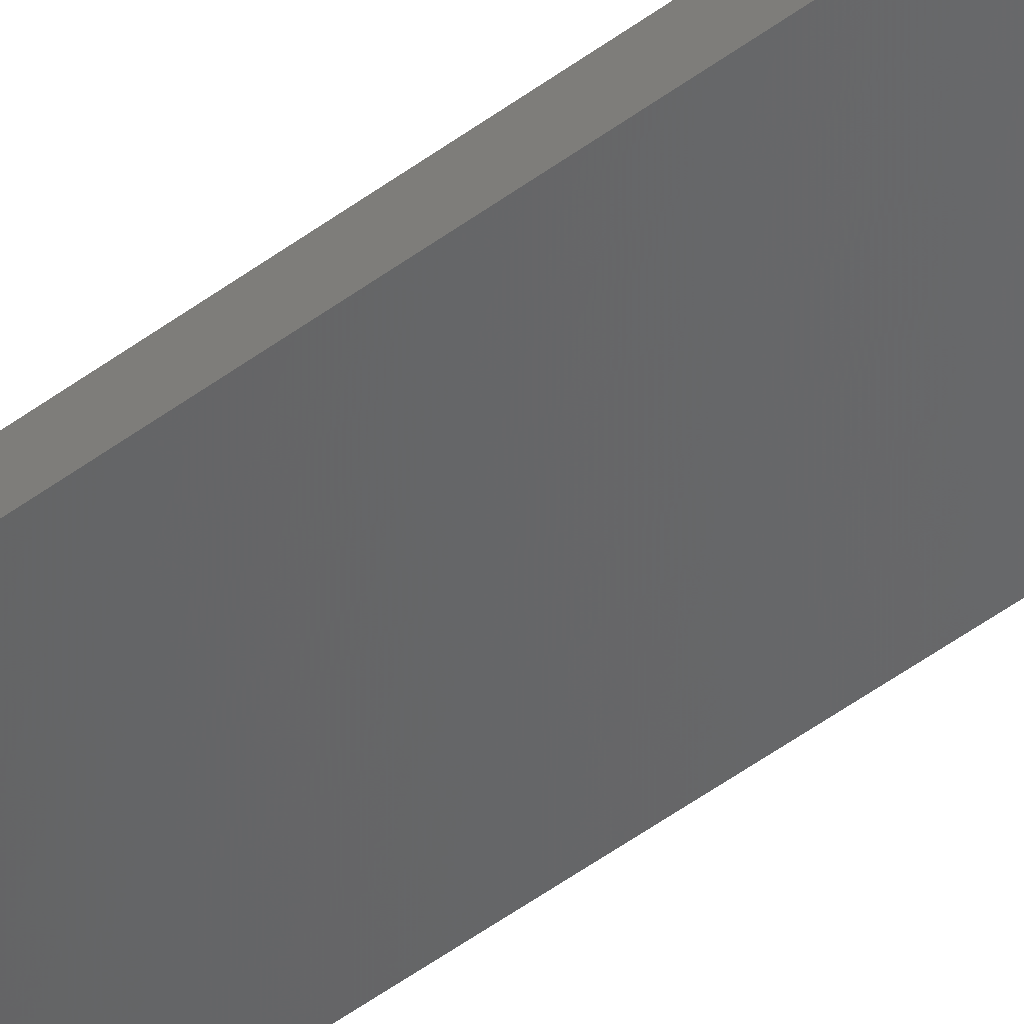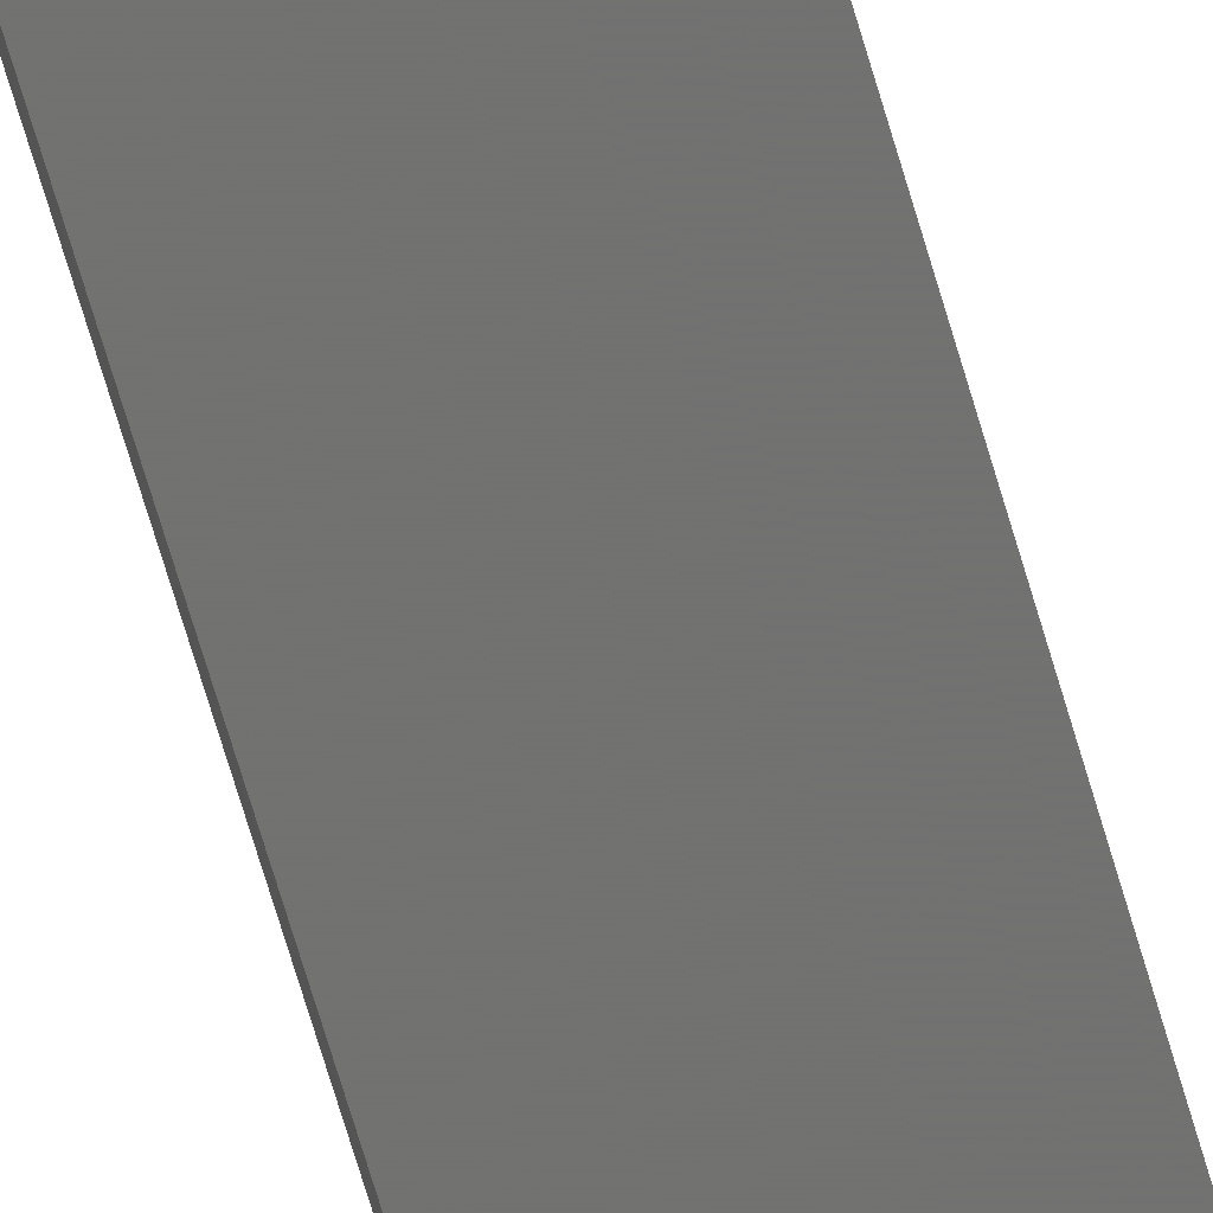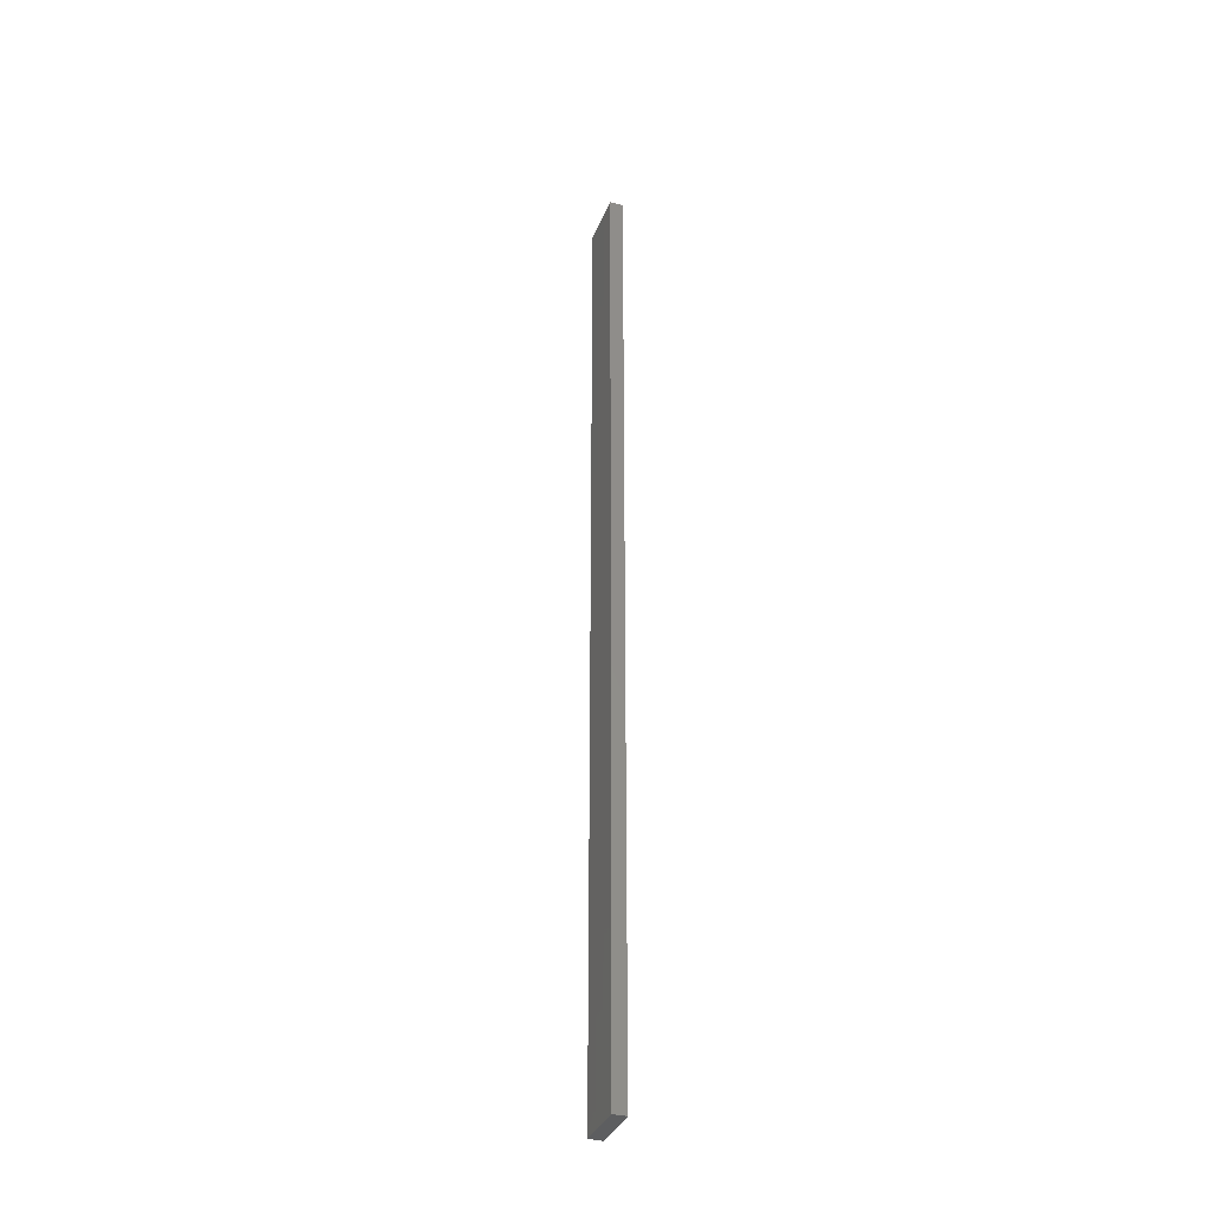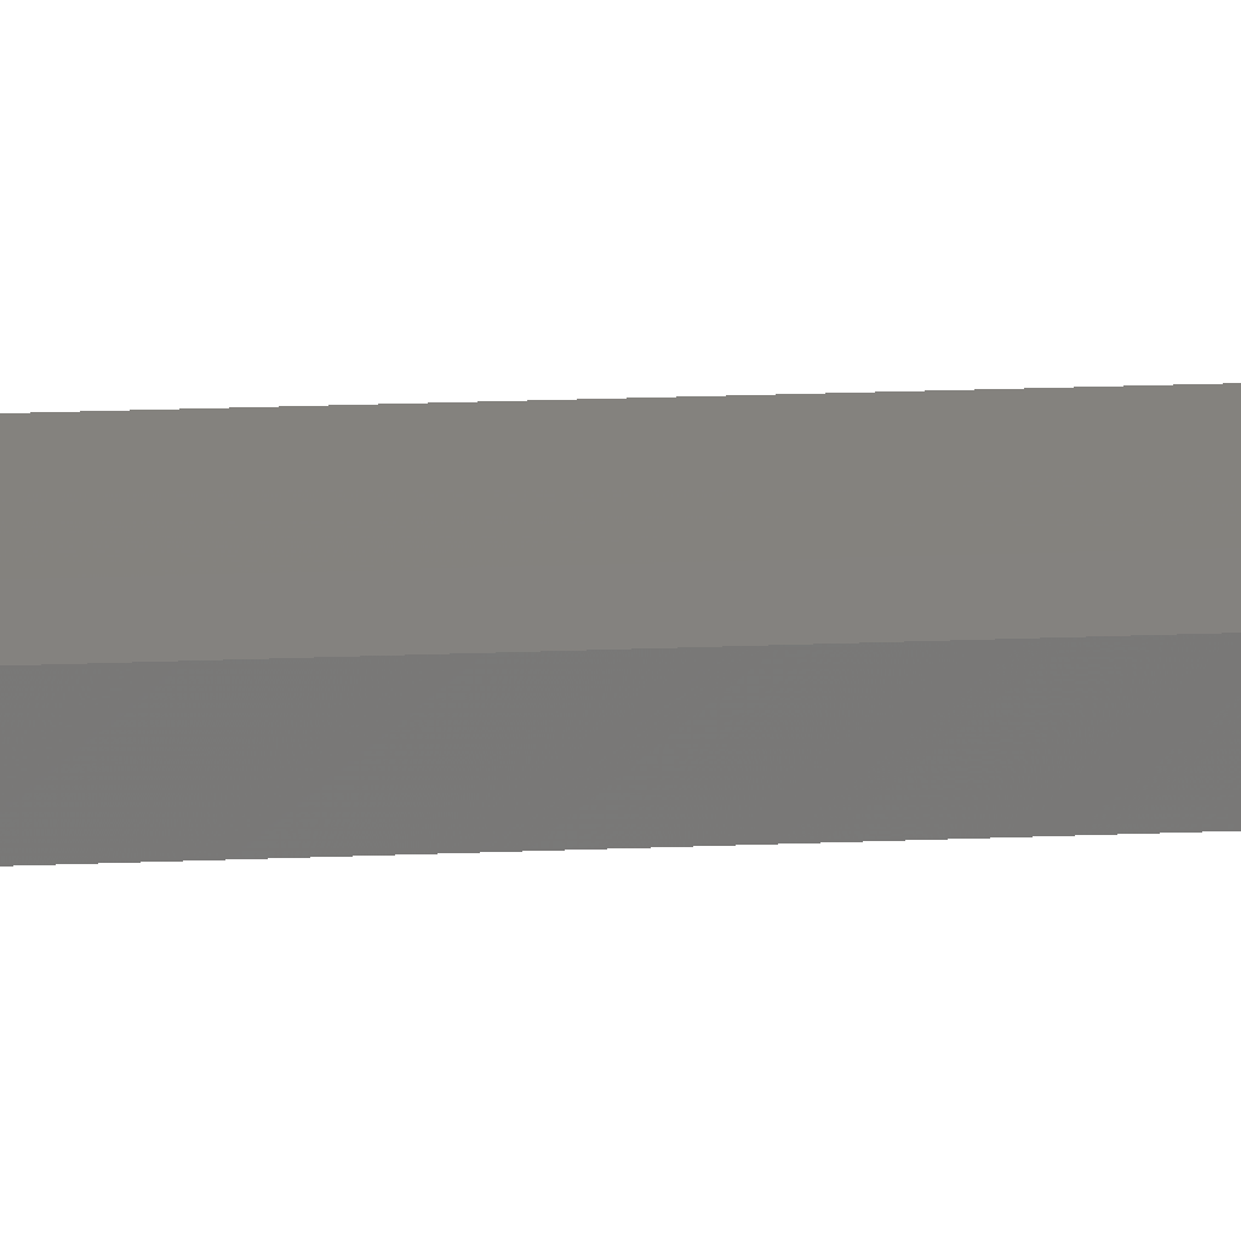
<metadata>
{"format":"stl","ext":"stl","renderer":"f3d","projection":"perspective","resolution":1024,"background":"white","views":[{"elev":-42.5,"azim":-47.1,"up":"+Y"},{"elev":-60.7,"azim":-164.7,"up":"+Y"},{"elev":-35.1,"azim":-121.8,"up":"+Z"},{"elev":5.7,"azim":75.1,"up":"+Y"}]}
</metadata>
<code>
# stl→obj: 16 verts, 28 faces
v 18.96 2.419 -156.1
v 18.96 2.419 -152.5
v 19.02 2.405 -152.5
v 19.02 2.405 -156.1
v 19.09 2.391 -152.5
v 19.09 2.391 -156.1
v 19.15 2.377 -156.1
v 19.15 2.377 -152.5
v 19.14 2.328 -152.5
v 19.14 2.328 -156.1
v 18.95 2.37 -152.5
v 19.01 2.356 -156.1
v 19.01 2.356 -152.5
v 19.08 2.342 -152.5
v 18.95 2.37 -156.1
v 19.08 2.342 -156.1
f 1 2 3
f 4 3 5
f 4 1 3
f 6 4 5
f 7 5 8
f 7 6 5
f 7 9 10
f 8 9 7
f 11 12 13
f 13 12 14
f 15 12 11
f 12 16 14
f 14 10 9
f 16 10 14
f 15 11 1
f 11 2 1
f 14 9 8
f 5 14 8
f 3 13 14
f 3 14 5
f 2 11 13
f 2 13 3
f 10 16 7
f 16 6 7
f 12 4 16
f 16 4 6
f 15 1 12
f 12 1 4

</code>
